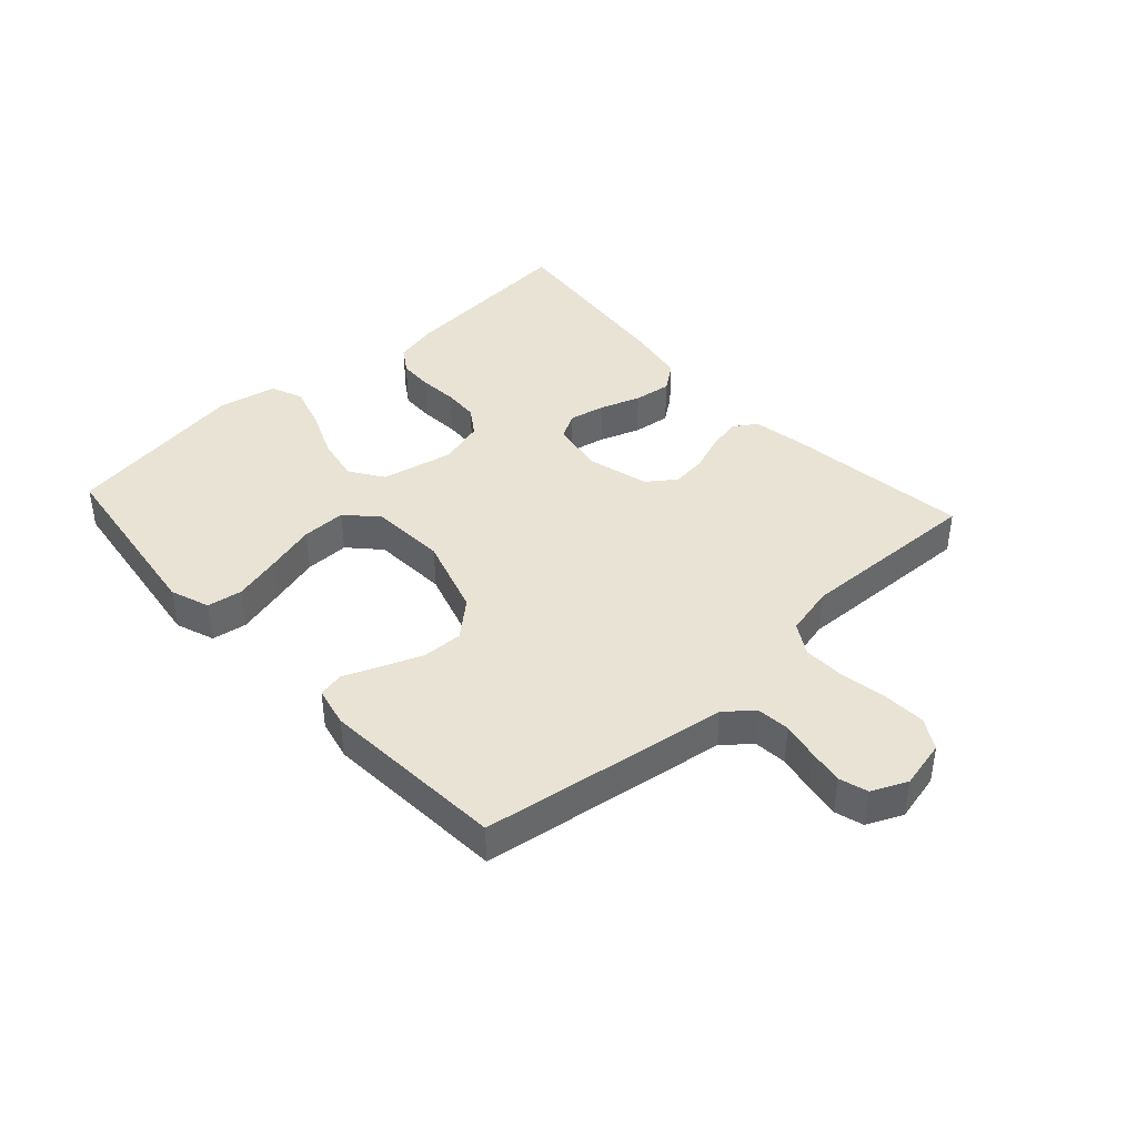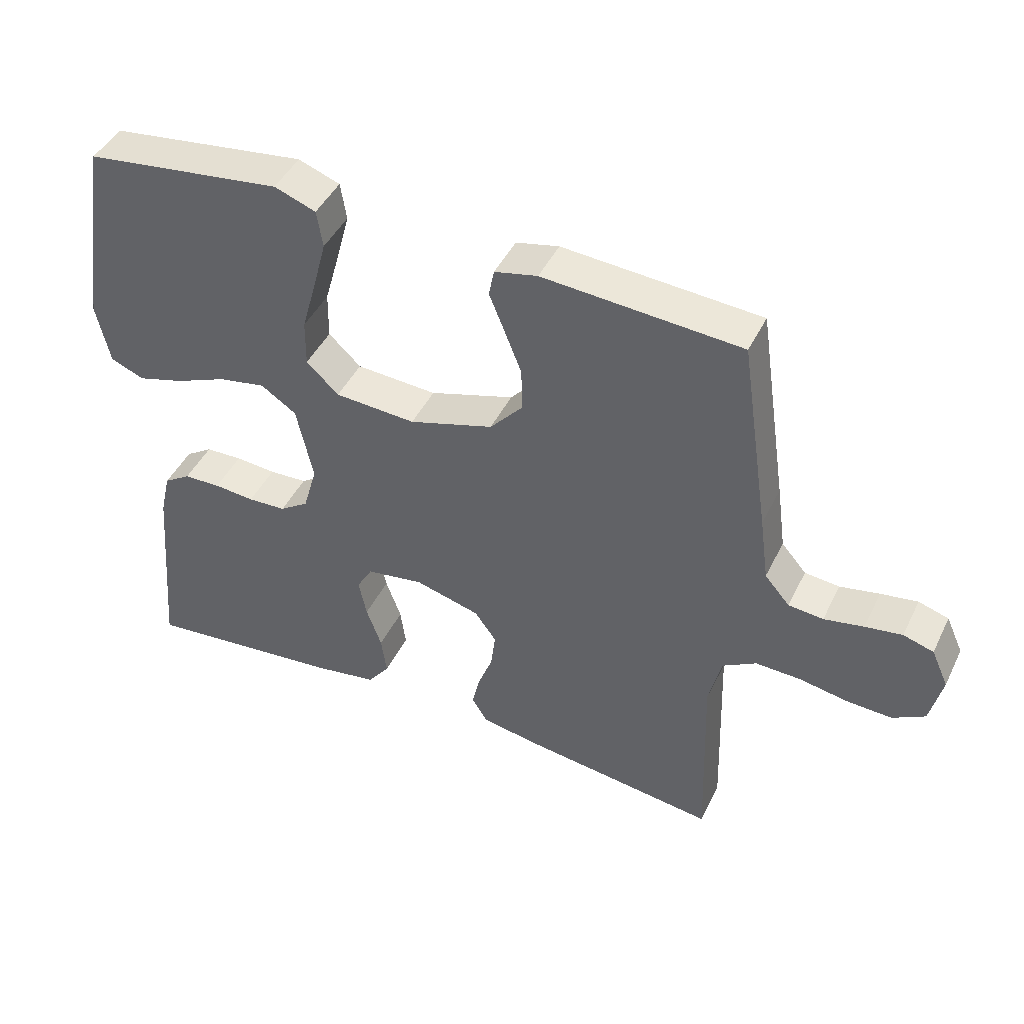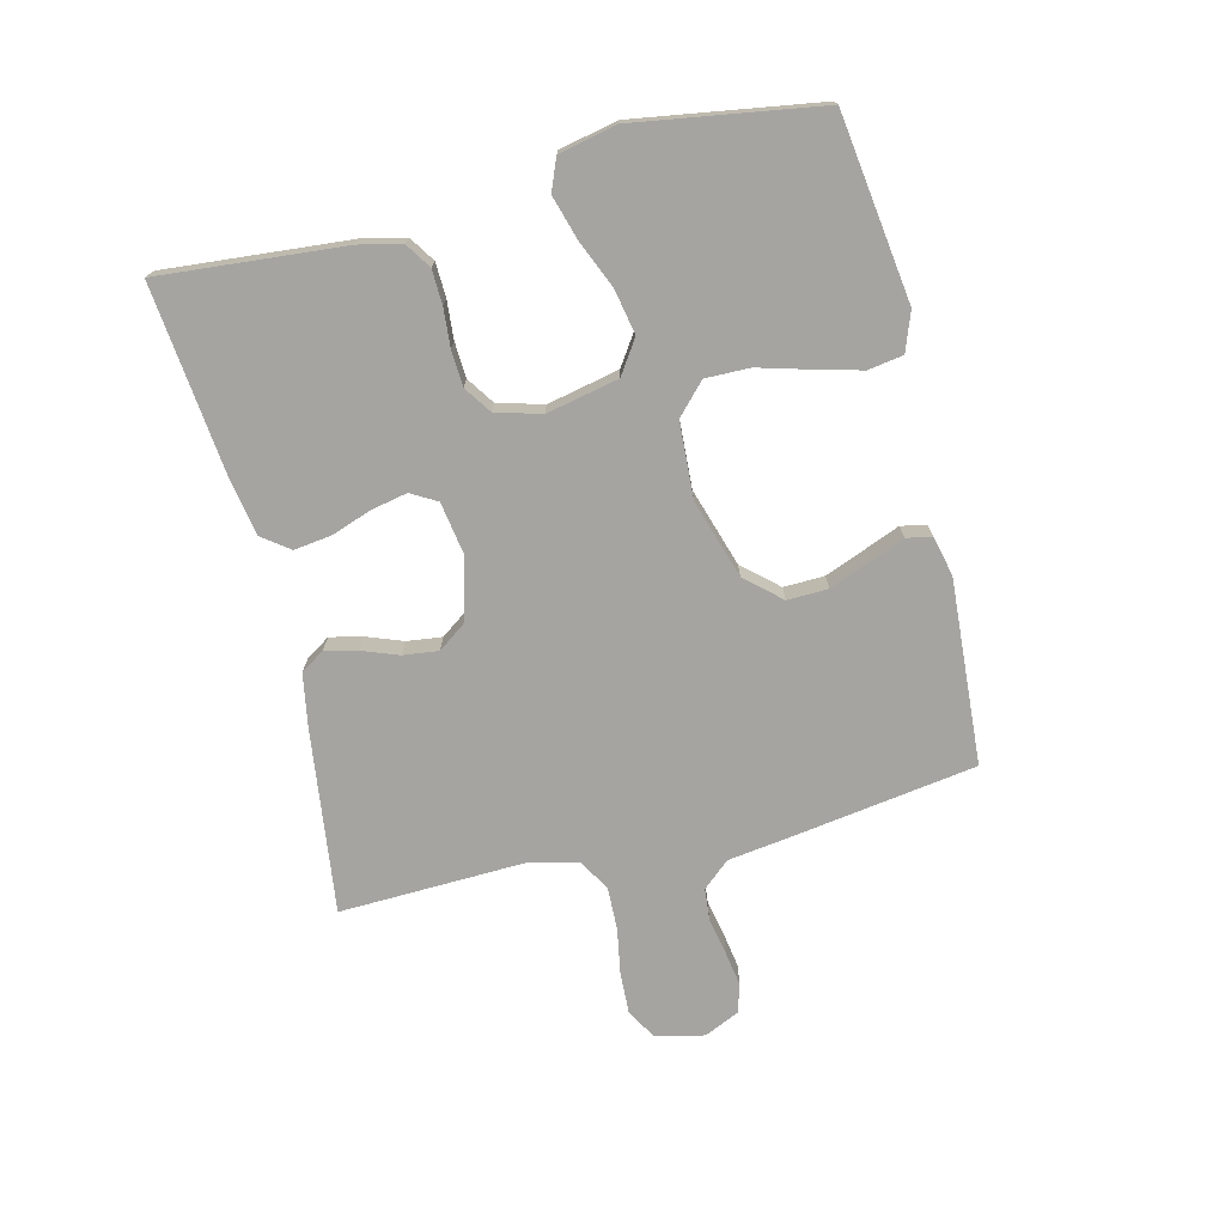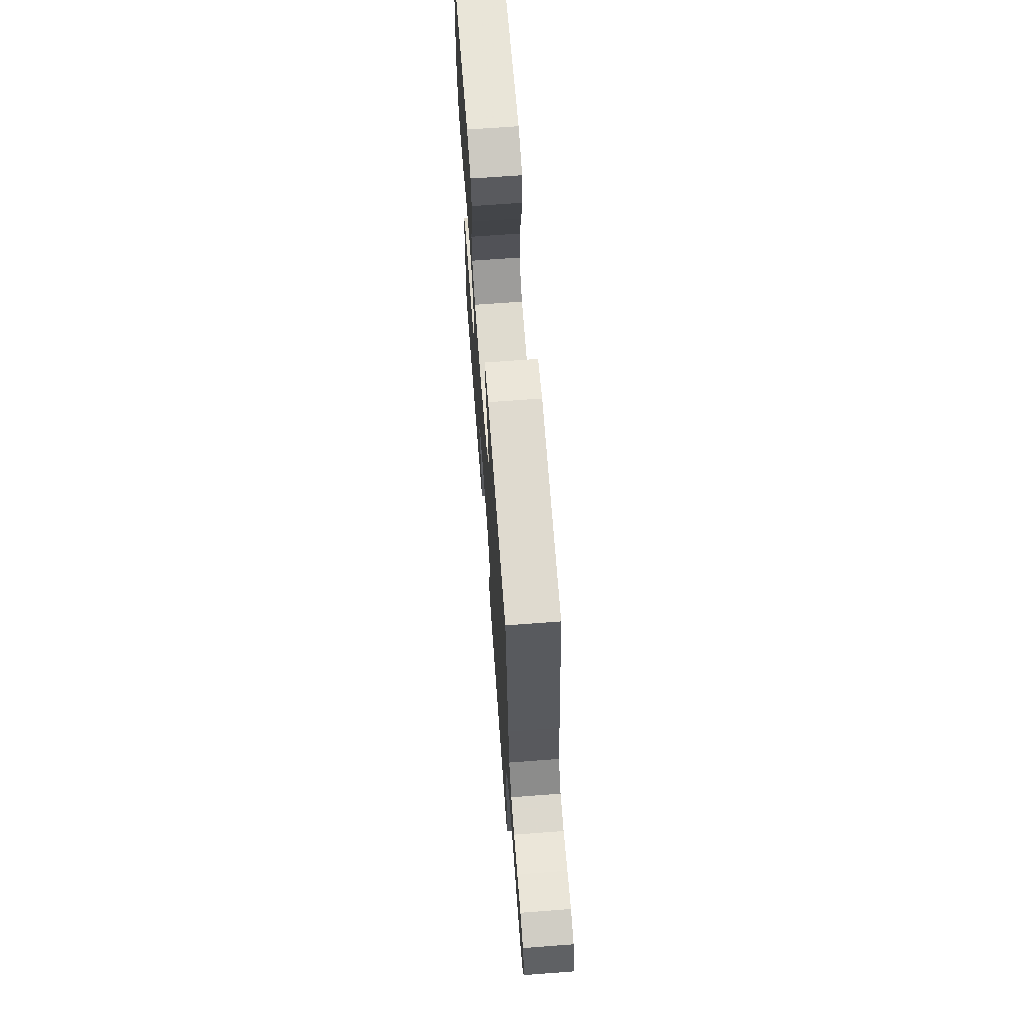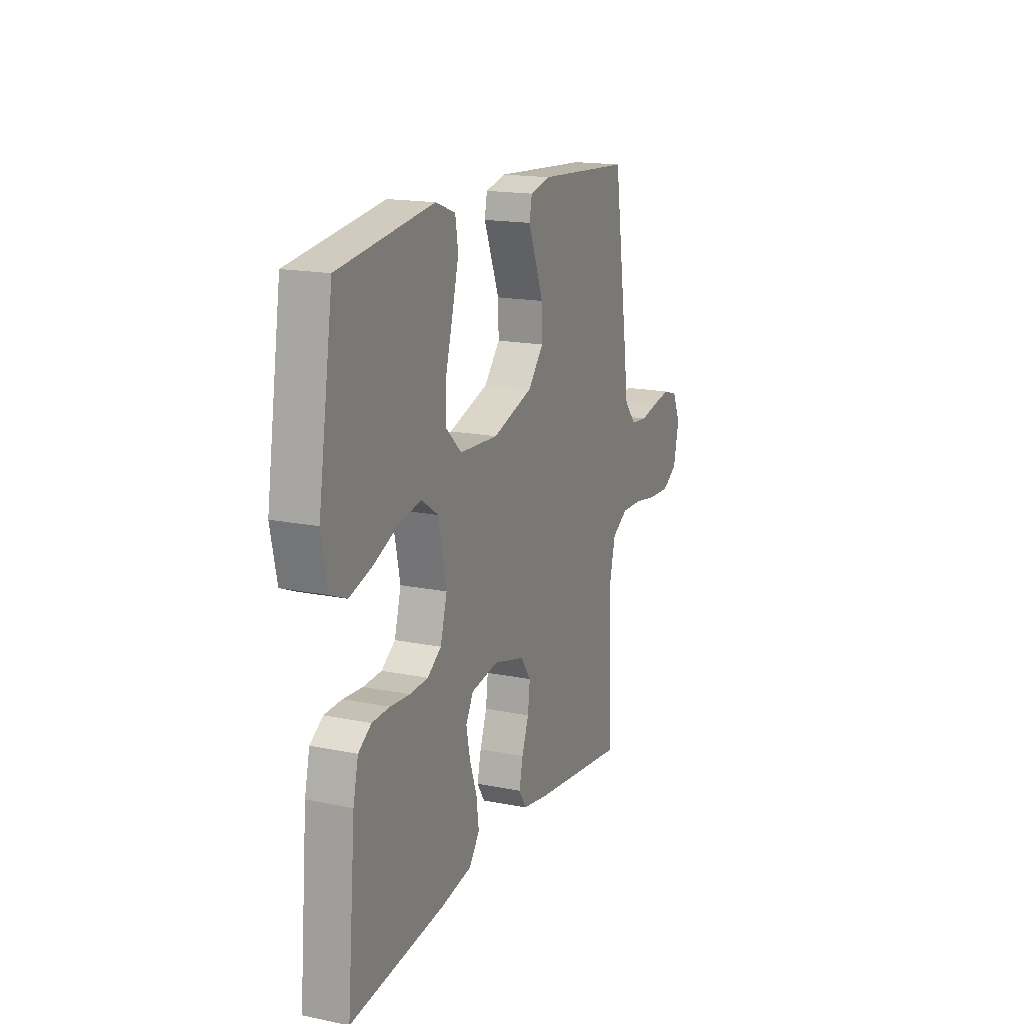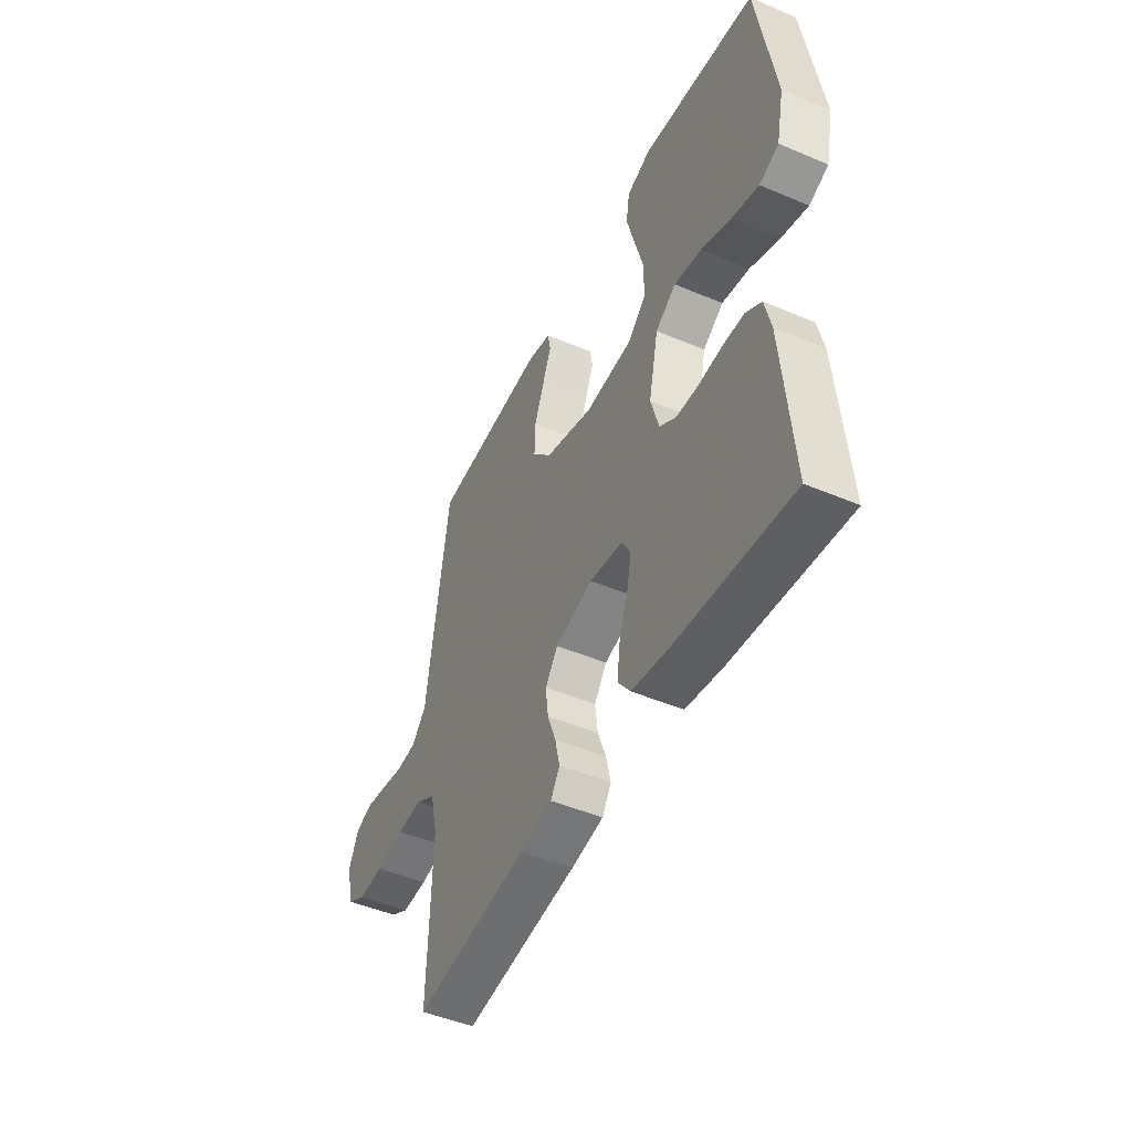
<metadata>
{"format":"obj","ext":"obj","renderer":"f3d","projection":"perspective","resolution":1024,"background":"white","views":[{"elev":41.1,"azim":47.6,"up":"+Y"},{"elev":45.0,"azim":25.0,"up":"+Z"},{"elev":-73.4,"azim":-76.2,"up":"+Y"},{"elev":67.1,"azim":85.7,"up":"+Z"},{"elev":16.8,"azim":-67.6,"up":"+Z"},{"elev":-47.3,"azim":-115.6,"up":"+Z"}]}
</metadata>
<code>
v 0.5 0.07 -0.5
v 0.2 0.07 -0.461
v 0.115 0.07 -0.446
v 0.091 0.07 -0.408
v 0.103 0.07 -0.355
v 0.125 0.07 -0.296
v 0.132 0.07 -0.239
v 0.099 0.07 -0.193
v 0 0.07 -0.166
v -0.087 0.07 -0.18
v -0.111 0.07 -0.222
v -0.099 0.07 -0.281
v -0.076 0.07 -0.346
v -0.068 0.07 -0.407
v -0.101 0.07 -0.451
v -0.2 0.07 -0.468
v -0.5 0.07 -0.5
v -0.474 0.07 -0.2
v -0.458 0.07 -0.131
v -0.417 0.07 -0.104
v -0.361 0.07 -0.102
v -0.299 0.07 -0.107
v -0.241 0.07 -0.104
v -0.197 0.07 -0.074
v -0.176 0.07 0
v -0.201 0.07 0.117
v -0.255 0.07 0.153
v -0.327 0.07 0.139
v -0.405 0.07 0.106
v -0.476 0.07 0.085
v -0.527 0.07 0.106
v -0.547 0.07 0.2
v -0.5 0.07 0.5
v -0.2 0.07 0.541
v -0.137 0.07 0.518
v -0.128 0.07 0.461
v -0.148 0.07 0.385
v -0.171 0.07 0.303
v -0.172 0.07 0.231
v -0.123 0.07 0.185
v 0 0.07 0.178
v 0.128 0.07 0.218
v 0.178 0.07 0.275
v 0.176 0.07 0.341
v 0.15 0.07 0.407
v 0.127 0.07 0.464
v 0.135 0.07 0.505
v 0.2 0.07 0.52
v 0.5 0.07 0.5
v 0.545 0.07 0.2
v 0.559 0.07 0.099
v 0.597 0.07 0.055
v 0.65 0.07 0.05
v 0.71 0.07 0.062
v 0.766 0.07 0.071
v 0.812 0.07 0.057
v 0.838 0.07 0
v 0.82 0.07 -0.079
v 0.771 0.07 -0.107
v 0.703 0.07 -0.104
v 0.629 0.07 -0.091
v 0.56 0.07 -0.089
v 0.509 0.07 -0.119
v 0.49 0.07 -0.2
v 0.5 0 -0.5
v 0.2 0 -0.461
v 0.115 0 -0.446
v 0.091 0 -0.408
v 0.103 0 -0.355
v 0.125 0 -0.296
v 0.132 0 -0.239
v 0.099 0 -0.193
v 0 0 -0.166
v -0.087 0 -0.18
v -0.111 0 -0.222
v -0.099 0 -0.281
v -0.076 0 -0.346
v -0.068 0 -0.407
v -0.101 0 -0.451
v -0.2 0 -0.468
v -0.5 0 -0.5
v -0.474 0 -0.2
v -0.458 0 -0.131
v -0.417 0 -0.104
v -0.361 0 -0.102
v -0.299 0 -0.107
v -0.241 0 -0.104
v -0.197 0 -0.074
v -0.176 0 0
v -0.201 0 0.117
v -0.255 0 0.153
v -0.327 0 0.139
v -0.405 0 0.106
v -0.476 0 0.085
v -0.527 0 0.106
v -0.547 0 0.2
v -0.5 0 0.5
v -0.2 0 0.541
v -0.137 0 0.518
v -0.128 0 0.461
v -0.148 0 0.385
v -0.171 0 0.303
v -0.172 0 0.231
v -0.123 0 0.185
v 0 0 0.178
v 0.128 0 0.218
v 0.178 0 0.275
v 0.176 0 0.341
v 0.15 0 0.407
v 0.127 0 0.464
v 0.135 0 0.505
v 0.2 0 0.52
v 0.5 0 0.5
v 0.545 0 0.2
v 0.559 0 0.099
v 0.597 0 0.055
v 0.65 0 0.05
v 0.71 0 0.062
v 0.766 0 0.071
v 0.812 0 0.057
v 0.838 0 0
v 0.82 0 -0.079
v 0.771 0 -0.107
v 0.703 0 -0.104
v 0.629 0 -0.091
v 0.56 0 -0.089
v 0.509 0 -0.119
v 0.49 0 -0.2
f 59 60 61
f 58 59 61
f 57 58 61
f 56 57 61
f 55 56 61
f 54 55 61
f 53 54 61
f 52 53 61 62
f 51 52 62 63
f 51 63 64
f 50 51 64
f 49 50 64
f 48 49 64
f 47 48 64
f 46 47 64
f 45 46 64
f 36 37 38
f 35 36 38
f 34 35 38
f 33 34 38
f 32 33 38
f 31 32 38
f 30 31 38
f 29 30 38
f 28 29 38
f 27 28 38 39
f 26 27 39 40
f 20 21 22
f 19 20 22
f 18 19 22
f 17 18 22
f 16 17 22
f 15 16 22
f 14 15 22
f 13 14 22
f 12 13 22
f 11 12 22 23
f 10 11 23 24
f 4 5 6
f 3 4 6
f 2 3 6
f 1 2 6
f 64 1 6
f 64 6 7
f 44 45 64
f 43 44 64
f 64 7 8
f 43 64 8
f 42 43 8
f 41 42 8 9
f 41 9 10
f 40 41 10
f 26 40 10
f 25 26 10
f 10 24 25
f 125 124 123
f 125 123 122
f 125 122 121
f 125 121 120
f 125 120 119
f 125 119 118
f 125 118 117
f 126 125 117 116
f 127 126 116 115
f 128 127 115
f 128 115 114
f 128 114 113
f 128 113 112
f 128 112 111
f 128 111 110
f 128 110 109
f 102 101 100
f 102 100 99
f 102 99 98
f 102 98 97
f 102 97 96
f 102 96 95
f 102 95 94
f 102 94 93
f 102 93 92
f 103 102 92 91
f 104 103 91 90
f 86 85 84
f 86 84 83
f 86 83 82
f 86 82 81
f 86 81 80
f 86 80 79
f 86 79 78
f 86 78 77
f 86 77 76
f 87 86 76 75
f 88 87 75 74
f 70 69 68
f 70 68 67
f 70 67 66
f 70 66 65
f 70 65 128
f 71 70 128
f 128 109 108
f 128 108 107
f 72 71 128
f 72 128 107
f 72 107 106
f 73 72 106 105
f 74 73 105
f 74 105 104
f 74 104 90
f 74 90 89
f 89 88 74
f 1 65 66 2
f 2 66 67 3
f 3 67 68 4
f 4 68 69 5
f 5 69 70 6
f 6 70 71 7
f 7 71 72 8
f 8 72 73 9
f 9 73 74 10
f 10 74 75 11
f 11 75 76 12
f 12 76 77 13
f 13 77 78 14
f 14 78 79 15
f 15 79 80 16
f 16 80 81 17
f 17 81 82 18
f 18 82 83 19
f 19 83 84 20
f 20 84 85 21
f 21 85 86 22
f 22 86 87 23
f 23 87 88 24
f 24 88 89 25
f 25 89 90 26
f 26 90 91 27
f 27 91 92 28
f 28 92 93 29
f 29 93 94 30
f 30 94 95 31
f 31 95 96 32
f 32 96 97 33
f 33 97 98 34
f 34 98 99 35
f 35 99 100 36
f 36 100 101 37
f 37 101 102 38
f 38 102 103 39
f 39 103 104 40
f 40 104 105 41
f 41 105 106 42
f 42 106 107 43
f 43 107 108 44
f 44 108 109 45
f 45 109 110 46
f 46 110 111 47
f 47 111 112 48
f 48 112 113 49
f 49 113 114 50
f 50 114 115 51
f 51 115 116 52
f 52 116 117 53
f 53 117 118 54
f 54 118 119 55
f 55 119 120 56
f 56 120 121 57
f 57 121 122 58
f 58 122 123 59
f 59 123 124 60
f 60 124 125 61
f 61 125 126 62
f 62 126 127 63
f 63 127 128 64
f 64 128 65 1

</code>
